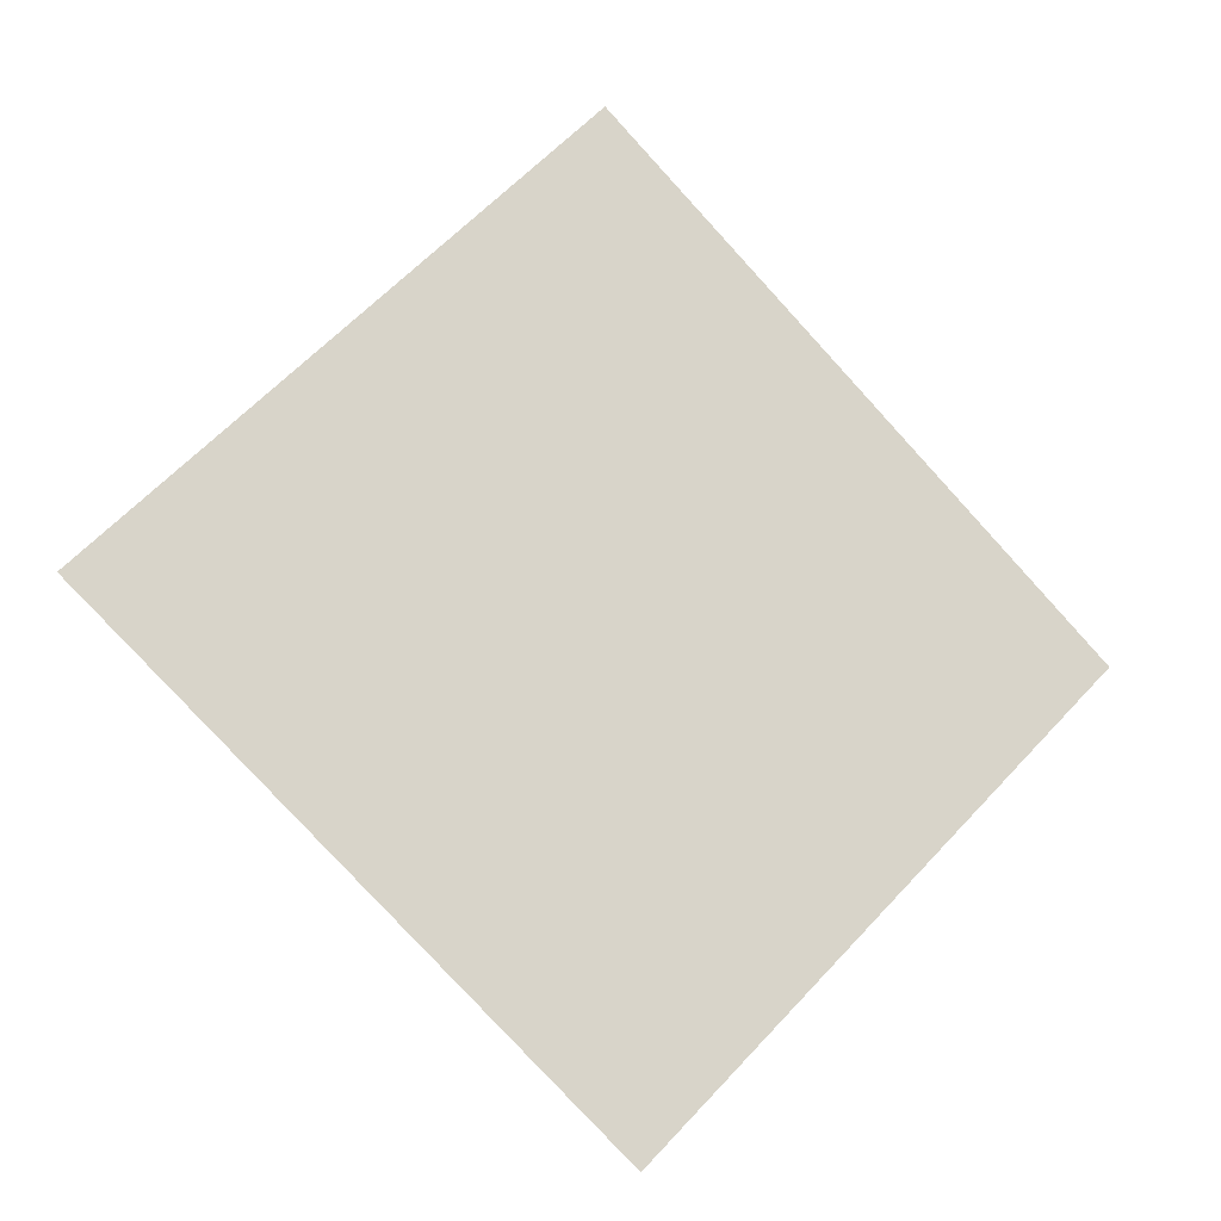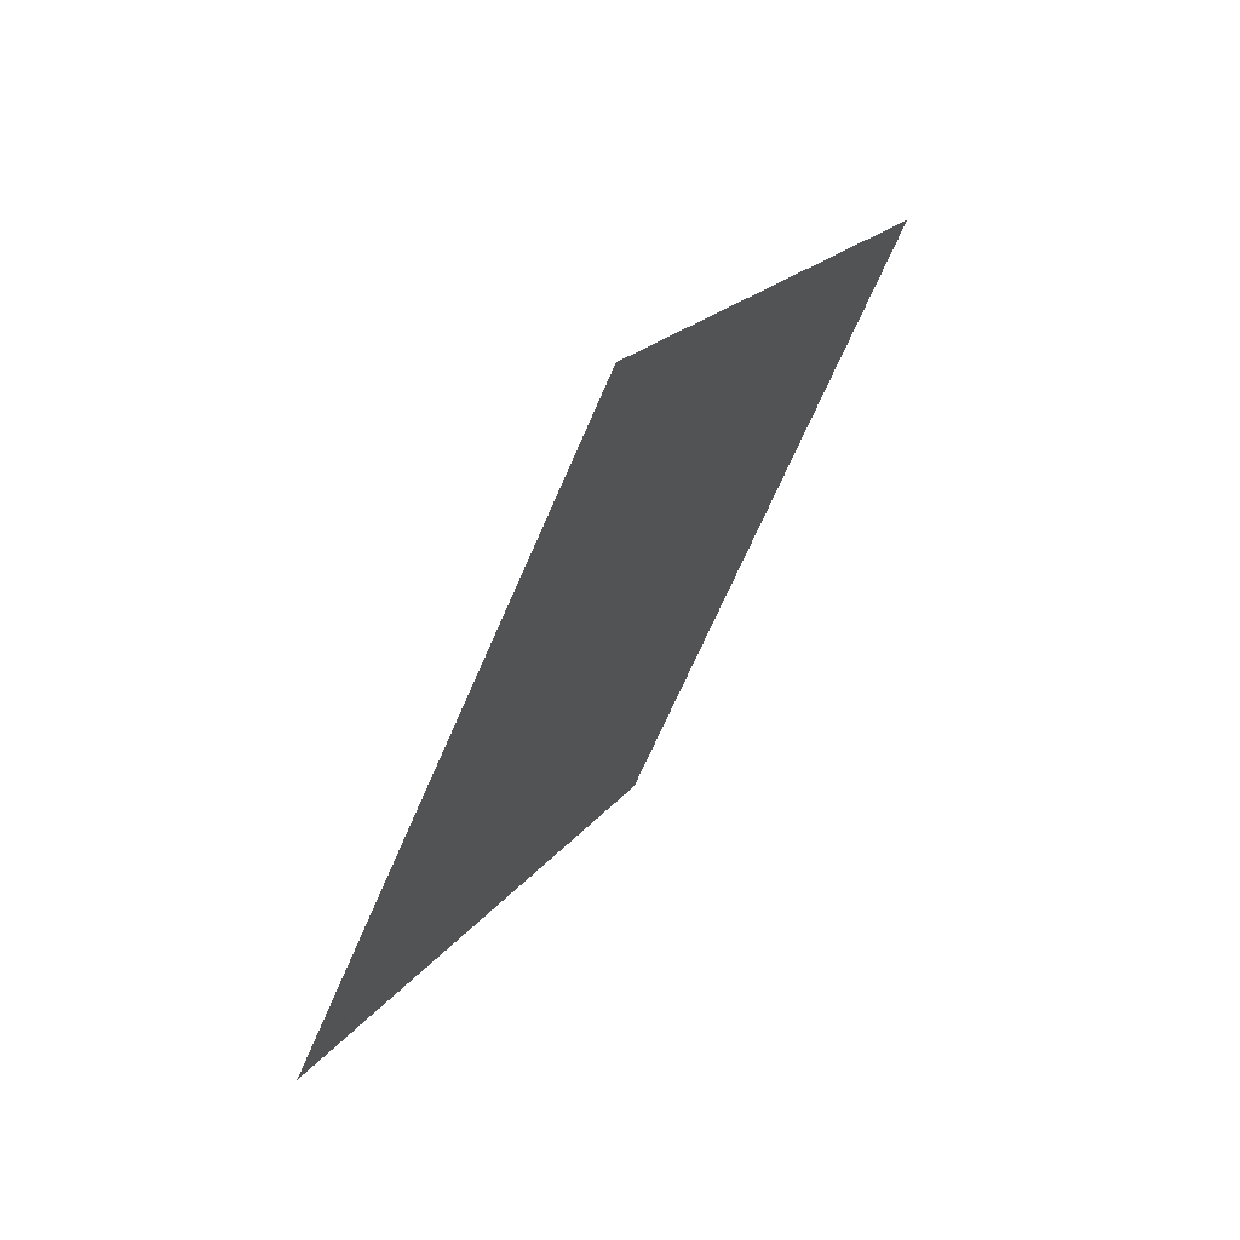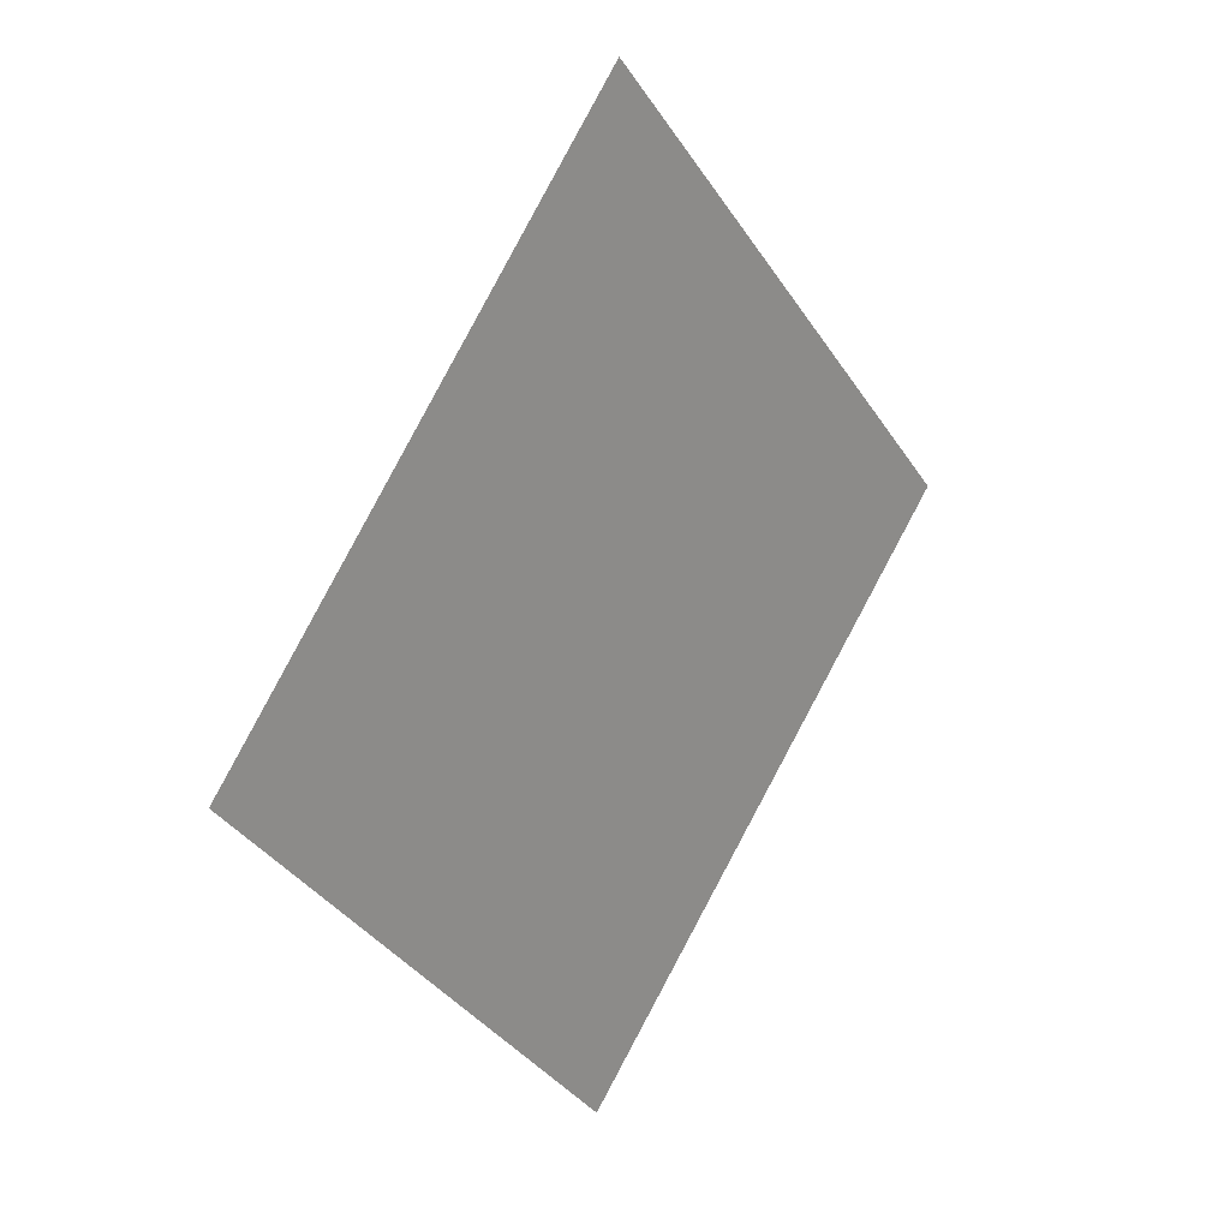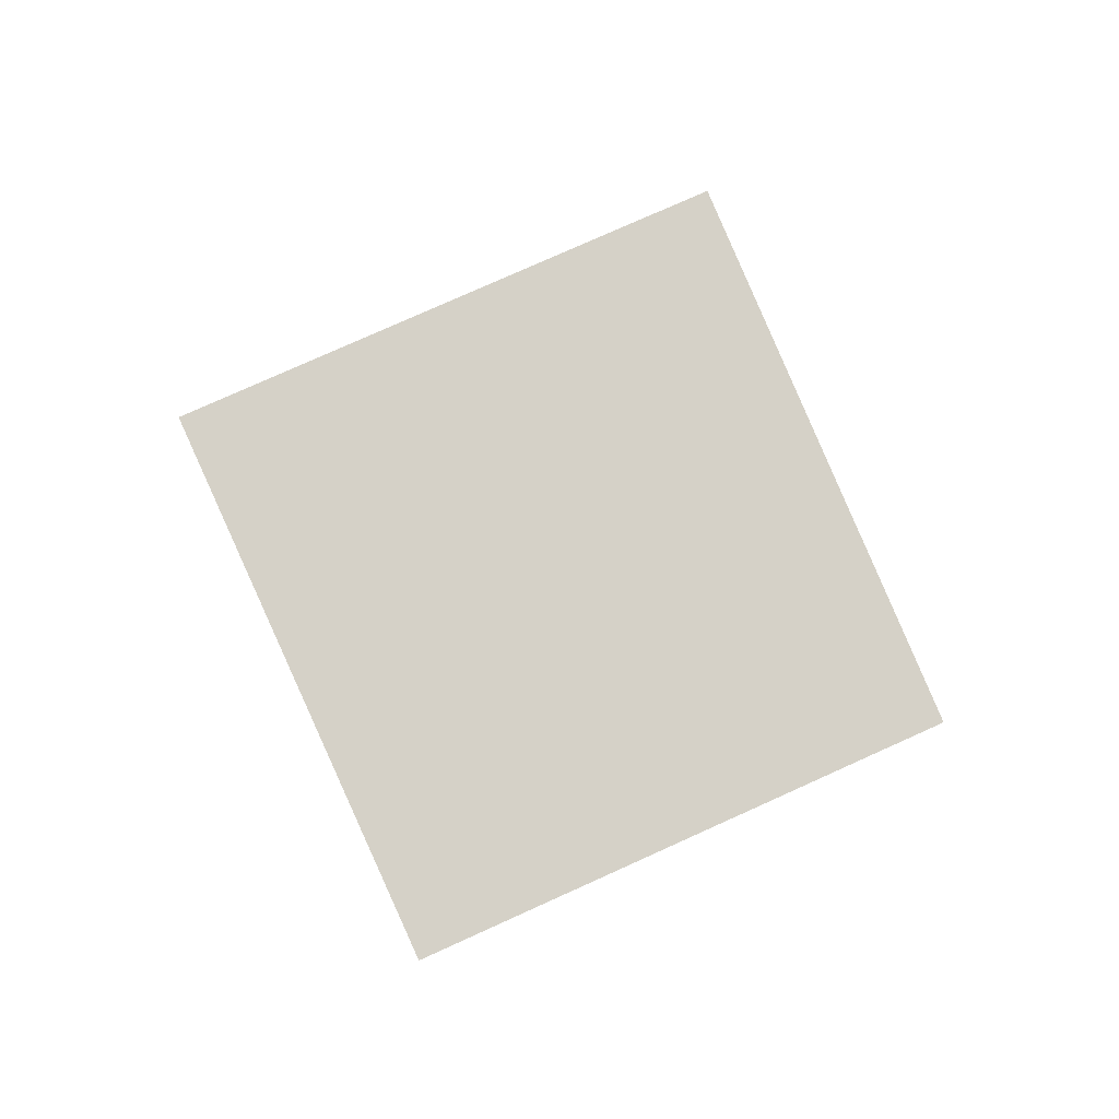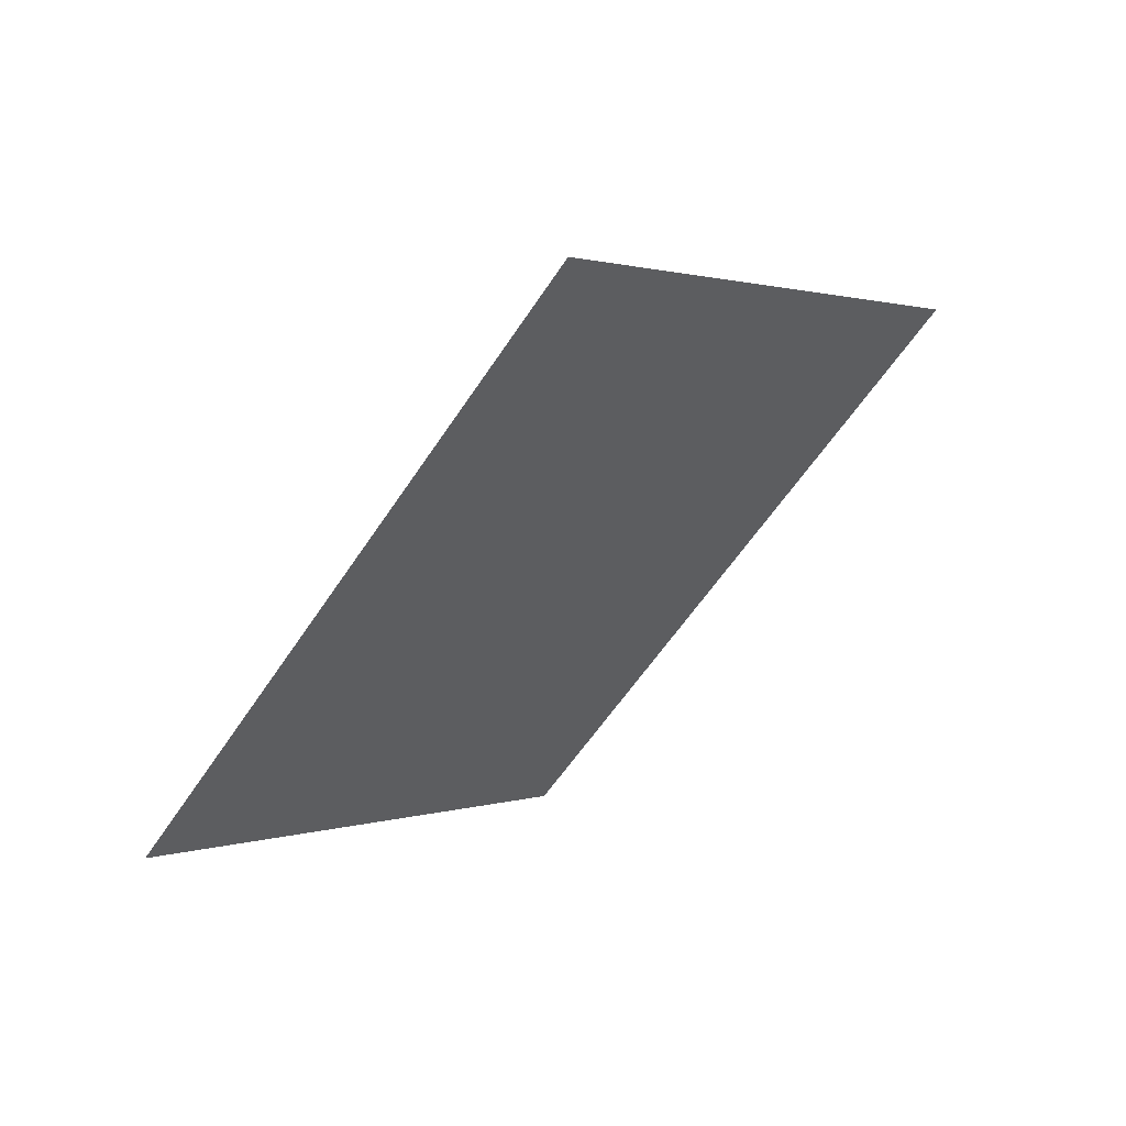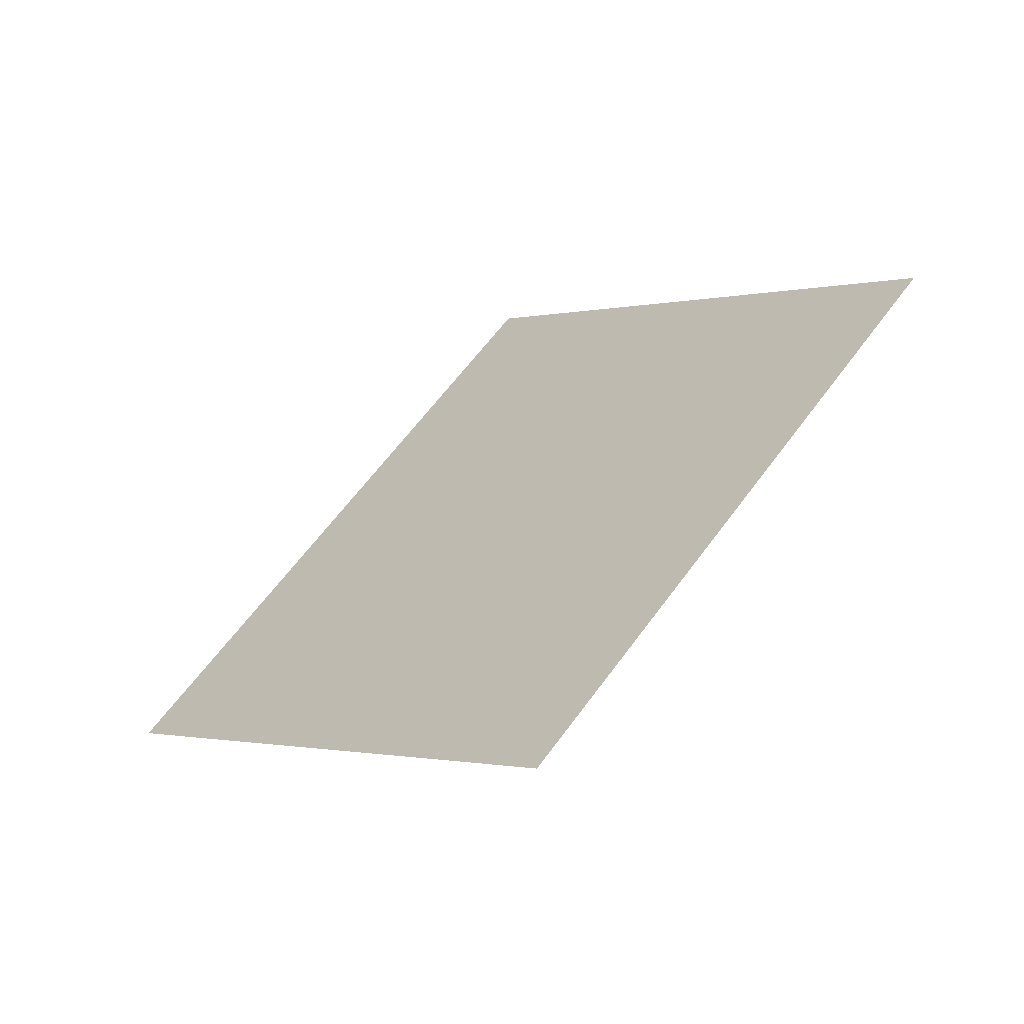
<metadata>
{"format":"obj","ext":"obj","renderer":"f3d","projection":"perspective","resolution":1024,"background":"white","views":[{"elev":-17.1,"azim":-17.3,"up":"+Y"},{"elev":67.2,"azim":-56.8,"up":"+Y"},{"elev":21.7,"azim":129.8,"up":"+Y"},{"elev":78.9,"azim":22.1,"up":"+Z"},{"elev":60.2,"azim":141.4,"up":"+Y"},{"elev":-60.8,"azim":34.3,"up":"+Y"}]}
</metadata>
<code>
o Map 870 - Npc 50331: Go-Kan
v -1147 -1014 0
v -1102 -967 0
v -1099 -1059 0
v -1056 -1014 0
f 1 2 4 3

</code>
